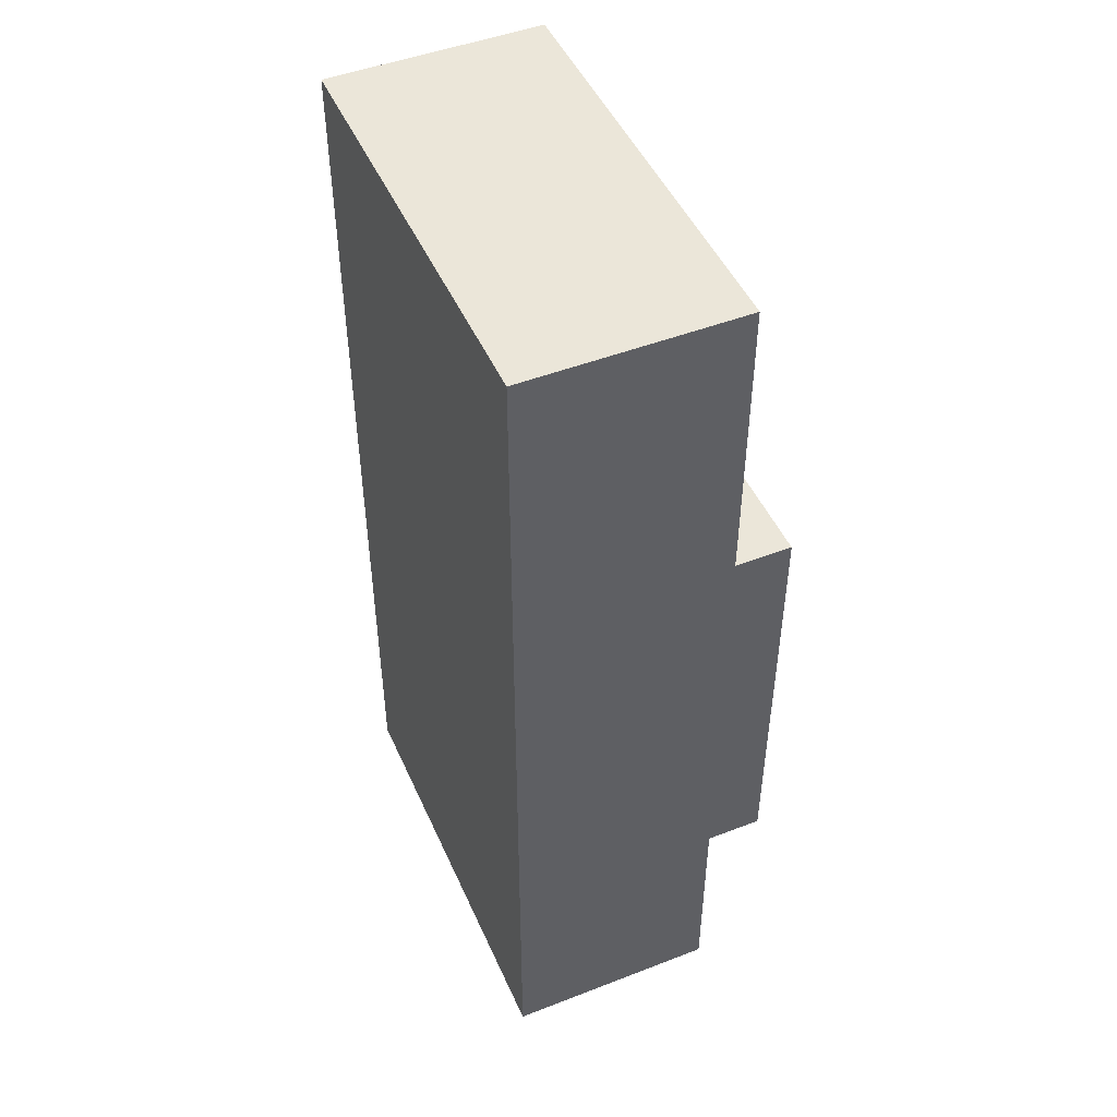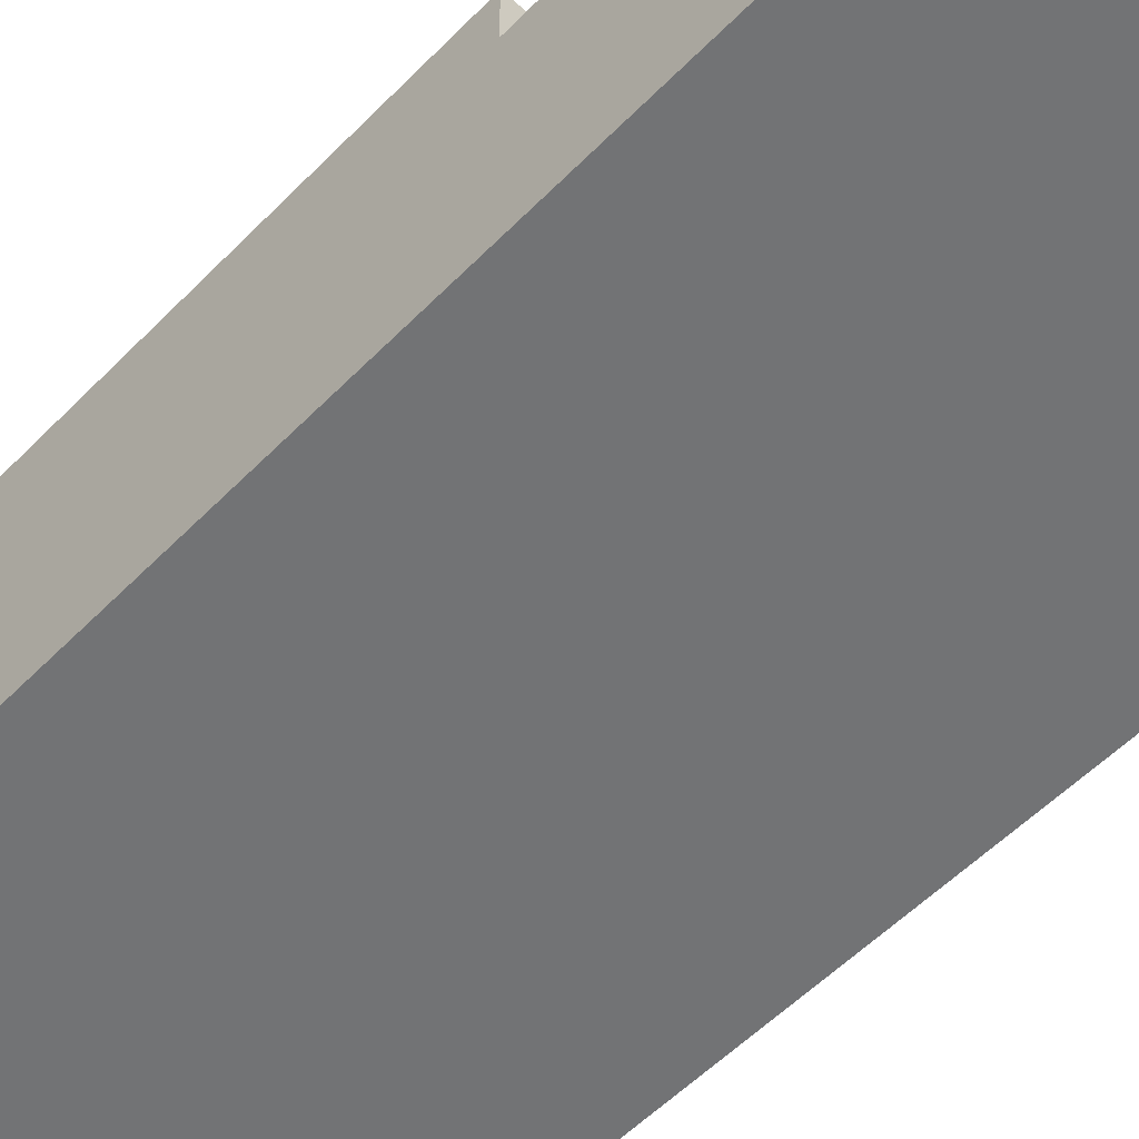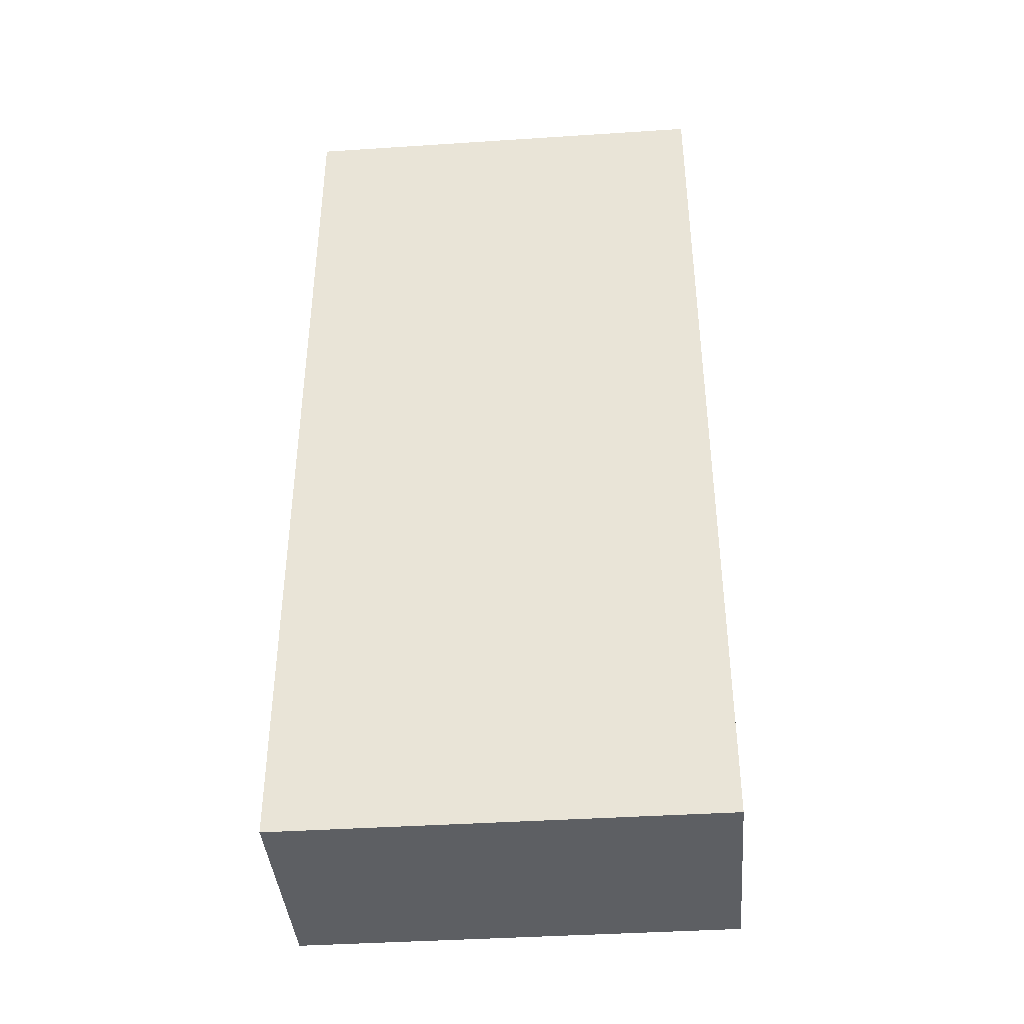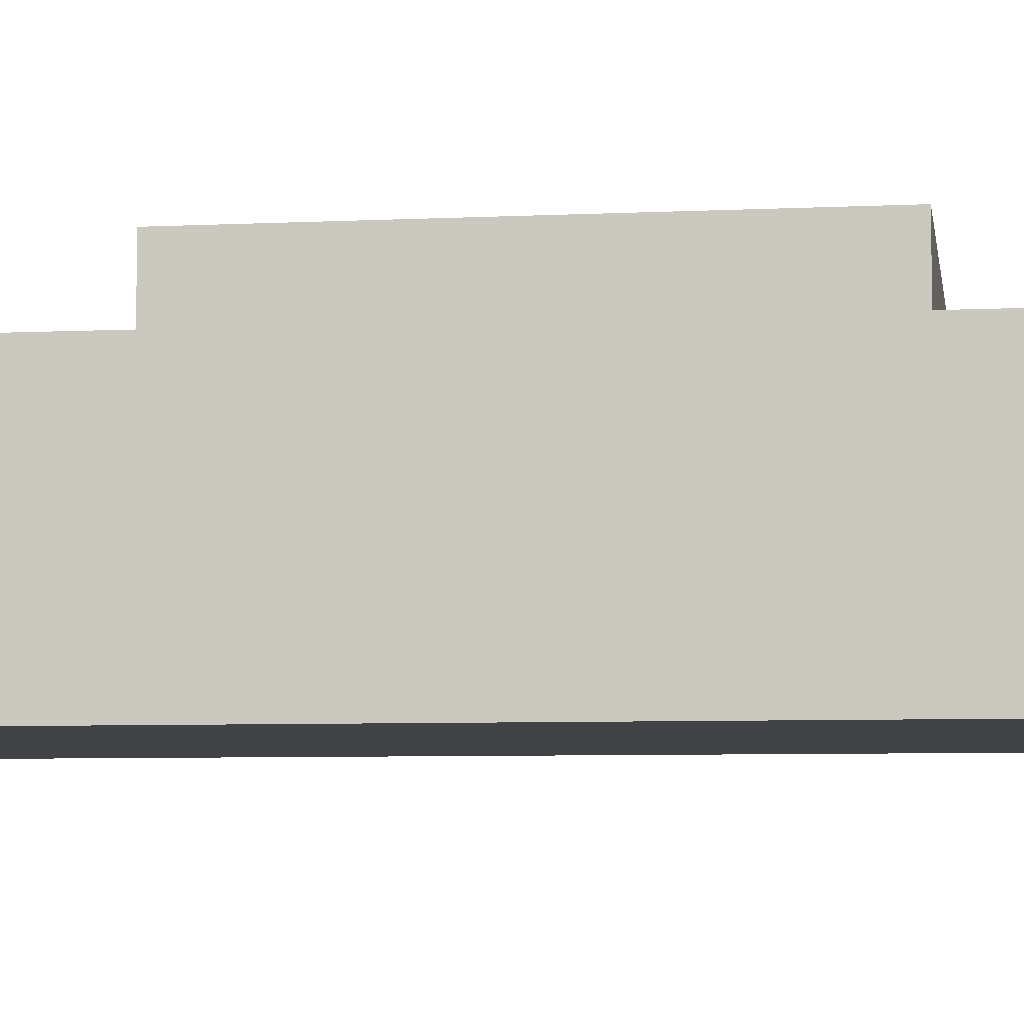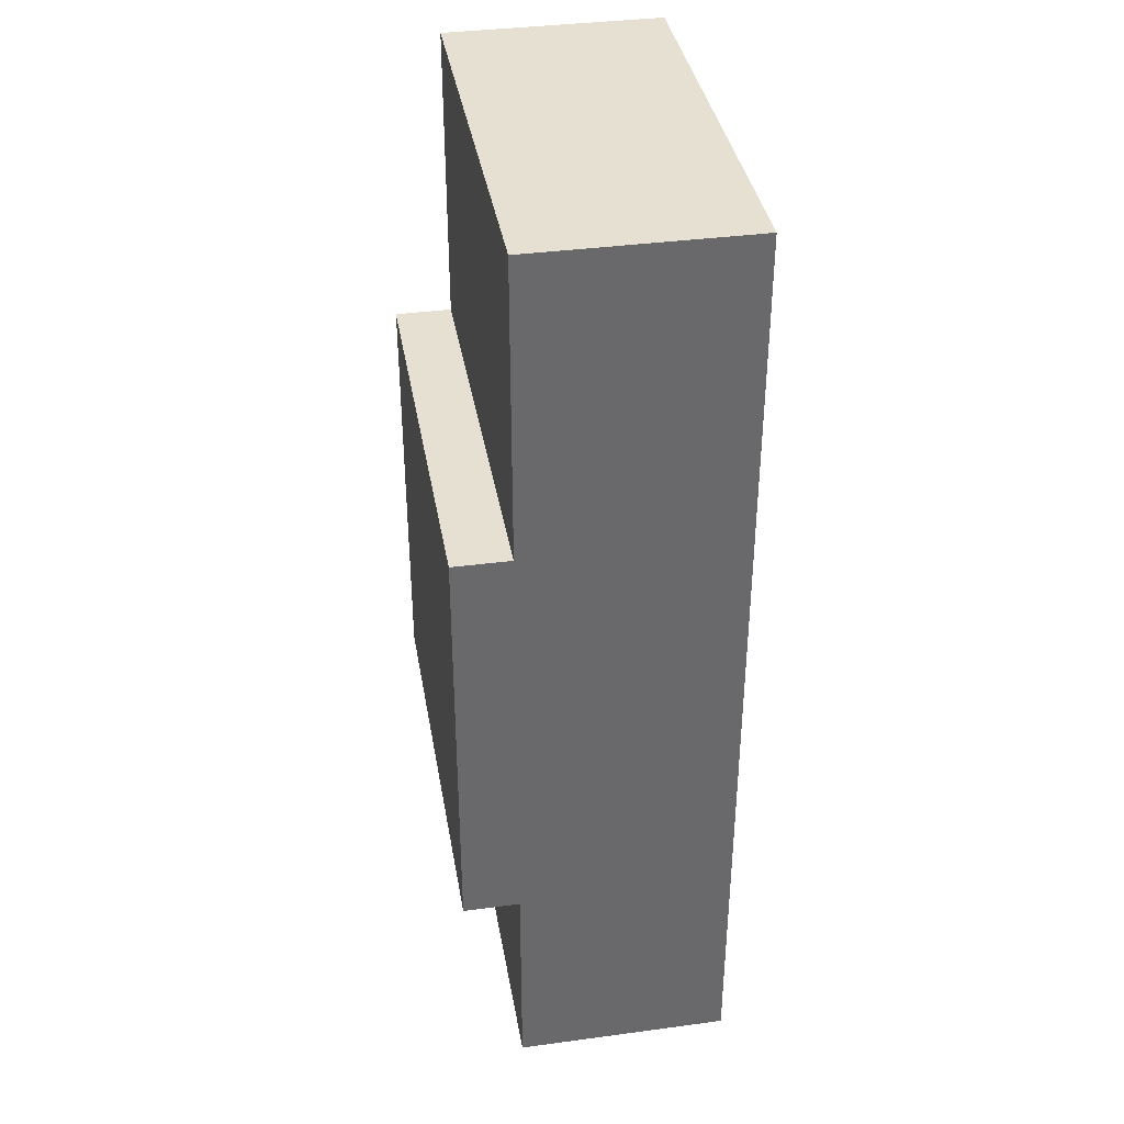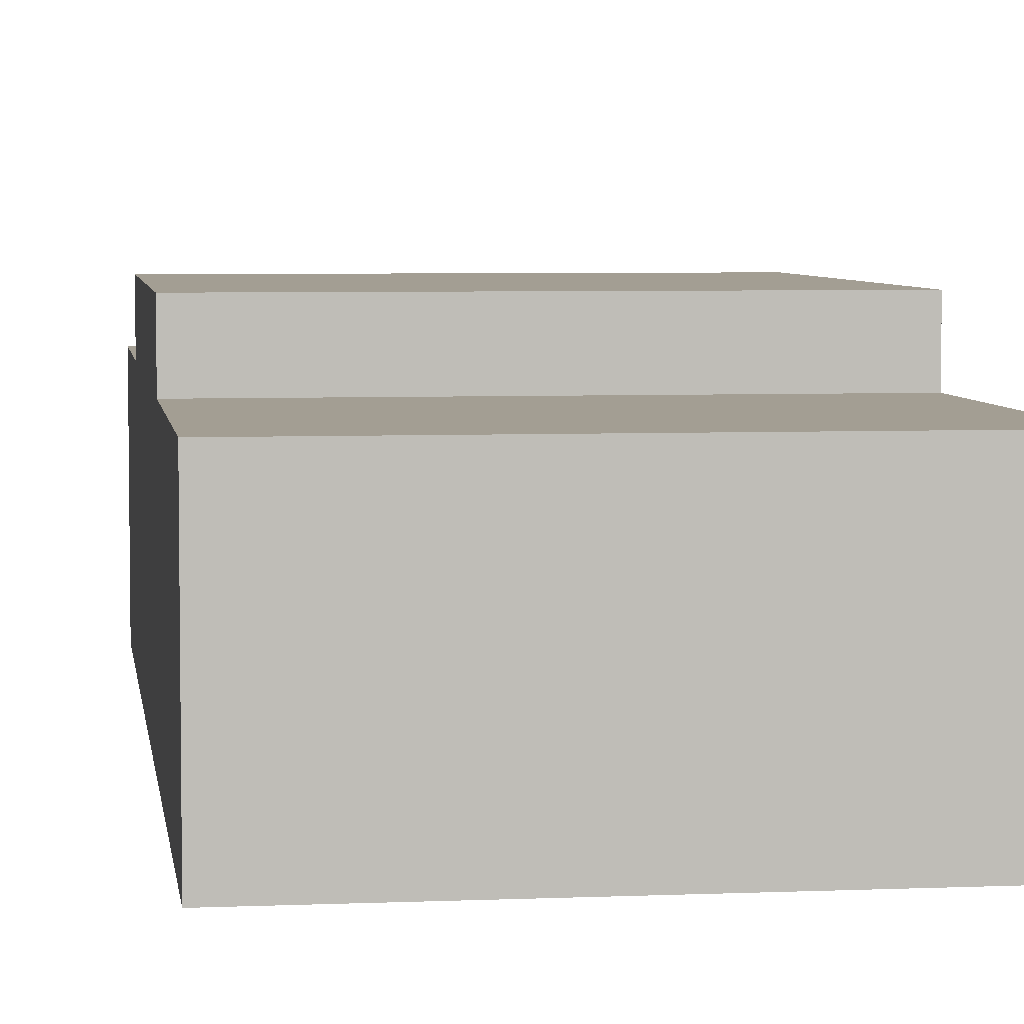
<metadata>
{"format":"obj","ext":"obj","renderer":"f3d","projection":"perspective","resolution":1024,"background":"white","views":[{"elev":48.1,"azim":66.6,"up":"+Z"},{"elev":-55.8,"azim":-43.4,"up":"+Y"},{"elev":-40.3,"azim":4.6,"up":"+Z"},{"elev":-6.3,"azim":98.4,"up":"+Y"},{"elev":37.6,"azim":-99.7,"up":"+Z"},{"elev":5.2,"azim":-7.6,"up":"+Y"}]}
</metadata>
<code>
o Cube_Cube.001
v 1 -0.5 0.6122
v 1 0.5 0.6122
v -1 -0.5 0.6122
v -1 0.5 0.6122
v 1 -0.5 -1.388
v 1 0.5 -1.388
v -1 -0.5 -1.388
v -1 0.5 -1.388
v 1 -0.5 2.008
v 1 0.5 2.008
v -1 0.5 2.008
v -1 -0.5 2.008
v -1 0.5 -2.41
v -1 -0.5 -2.41
v 1 0.5 -2.41
v 1 -0.5 -2.41
v 1 0.7635 0.6122
v -1 0.7635 0.6122
v -1 0.7635 -1.388
v 1 0.7635 -1.388
f 1 9 12
f 8 7 3
f 7 14 16
f 2 1 5
f 1 3 7
f 6 20 17
f 11 12 9
f 3 12 11
f 2 4 11
f 2 10 9
f 15 16 14
f 5 16 15
f 8 6 15
f 8 13 14
f 19 18 17
f 8 19 20
f 4 18 19
f 2 17 18
f 3 1 12
f 4 8 3
f 5 7 16
f 6 2 5
f 5 1 7
f 2 6 17
f 10 11 9
f 4 3 11
f 10 2 11
f 1 2 9
f 13 15 14
f 6 5 15
f 13 8 15
f 7 8 14
f 20 19 17
f 6 8 20
f 8 4 19
f 4 2 18

</code>
